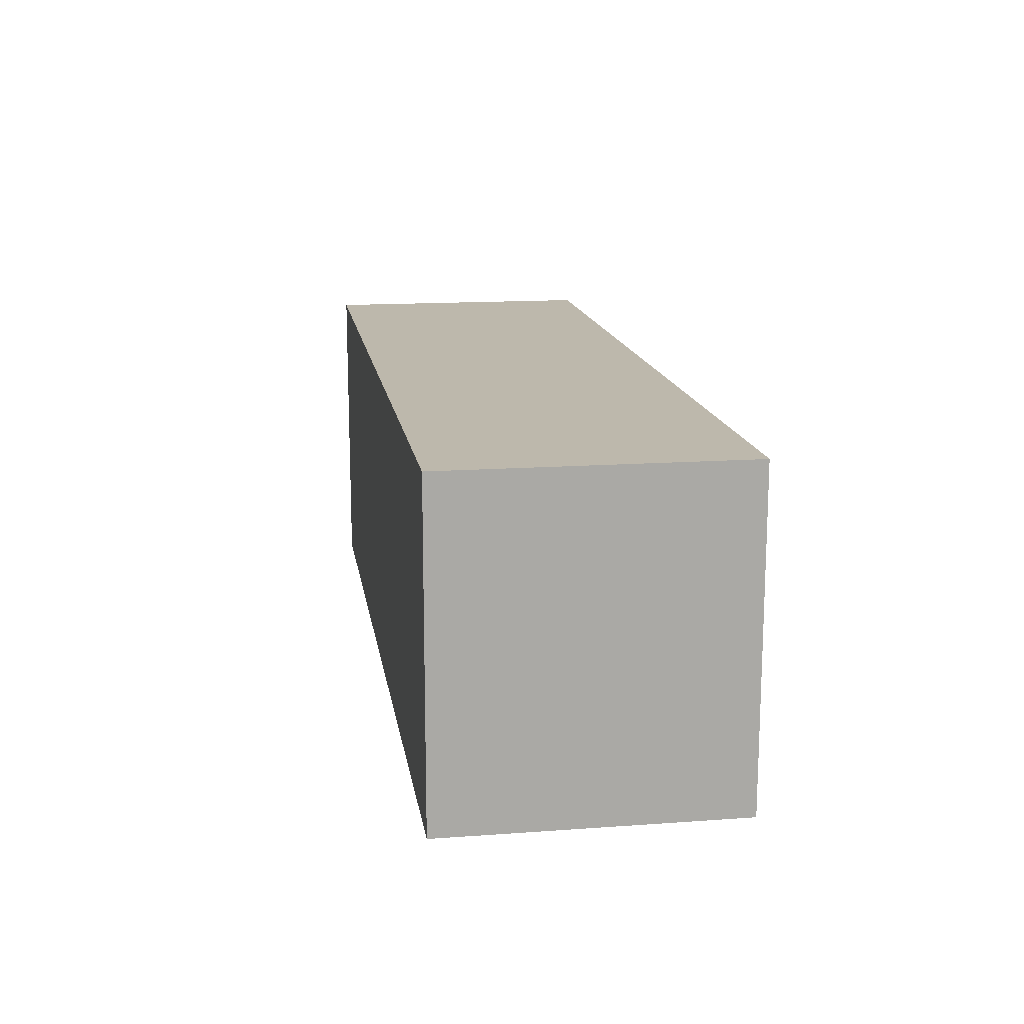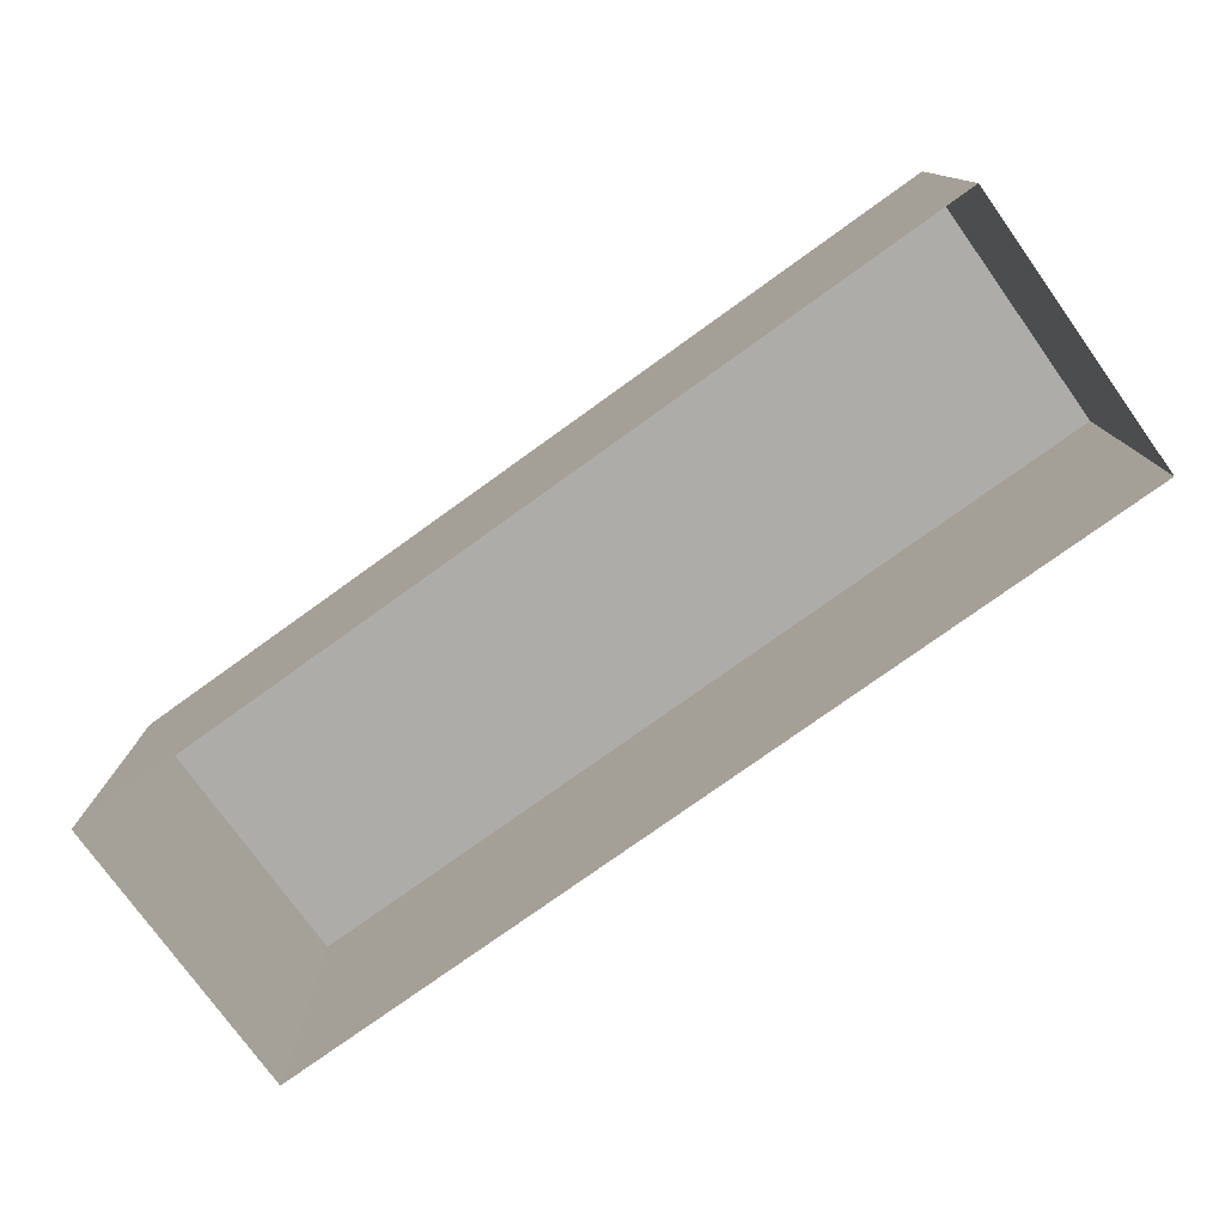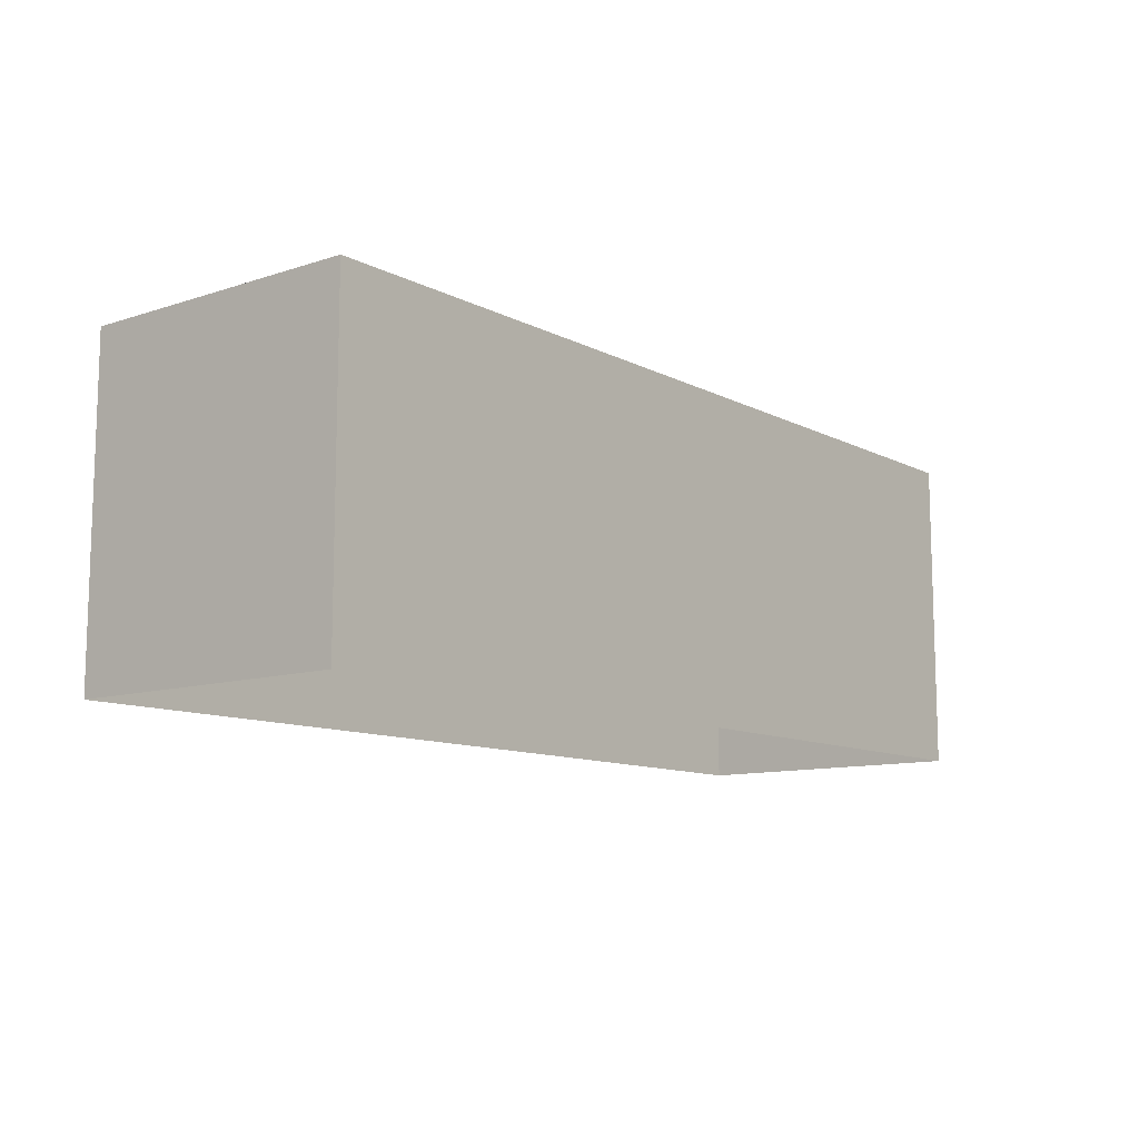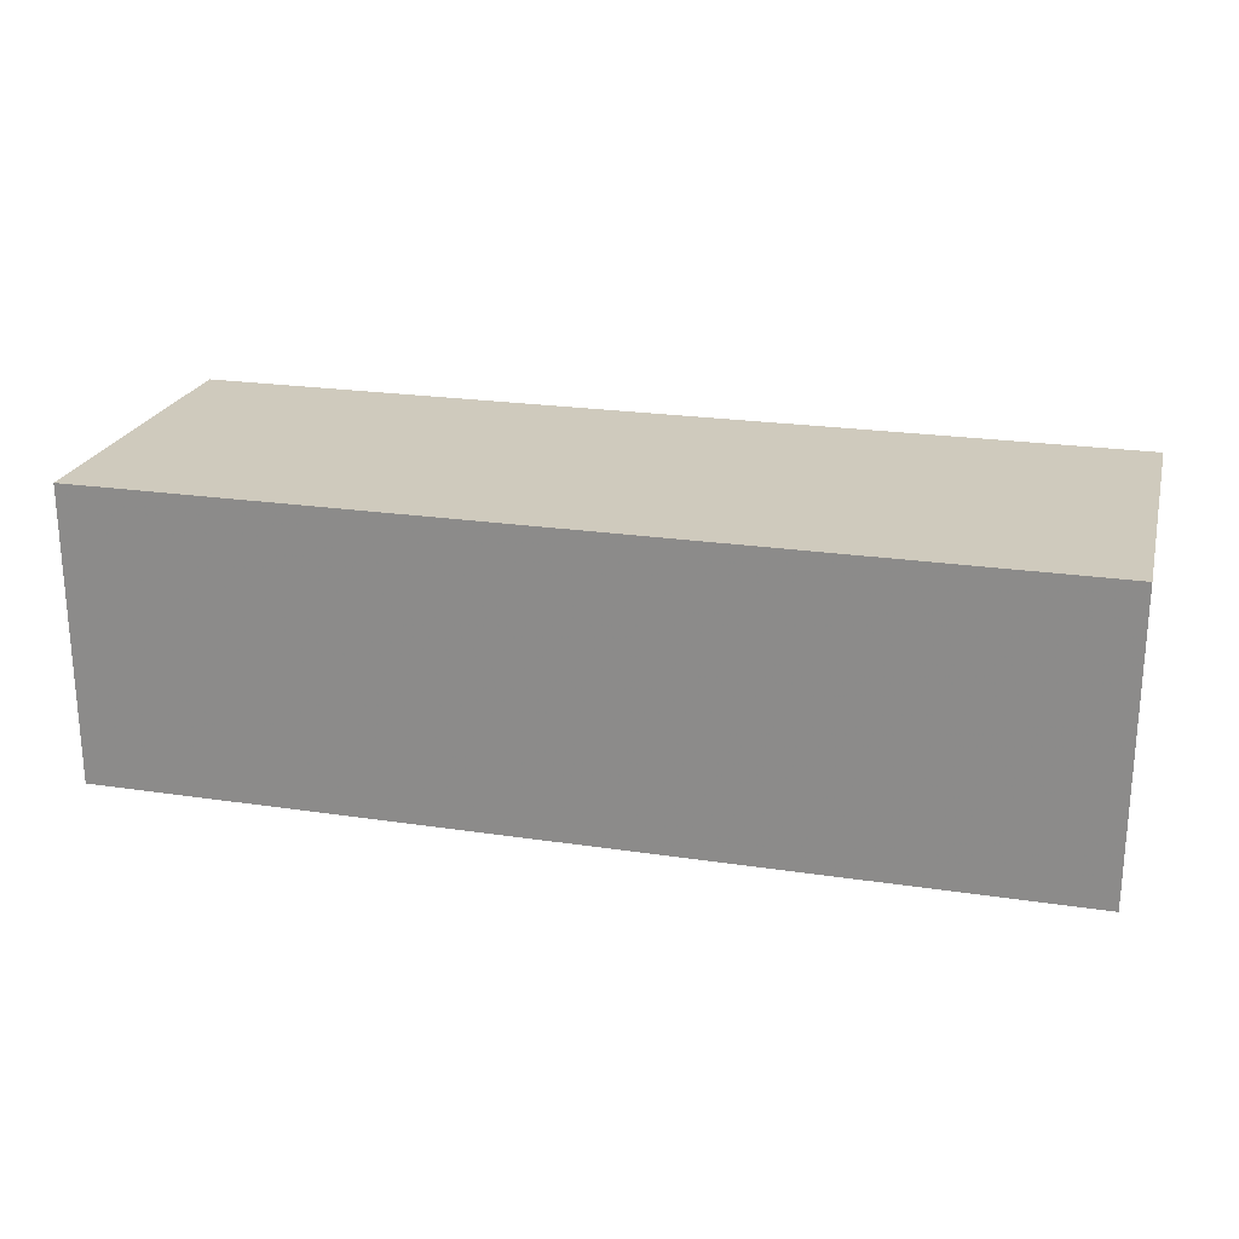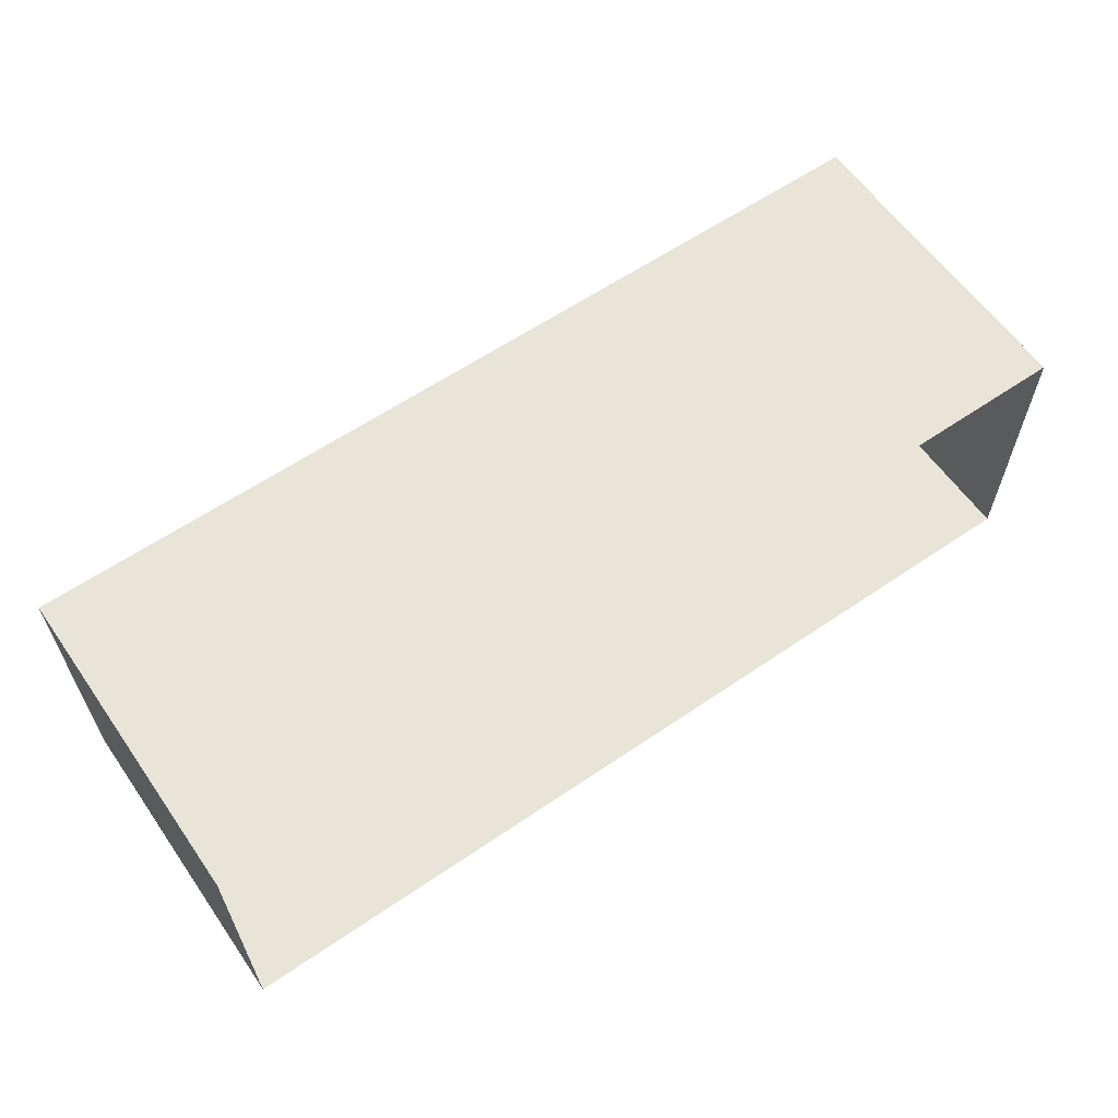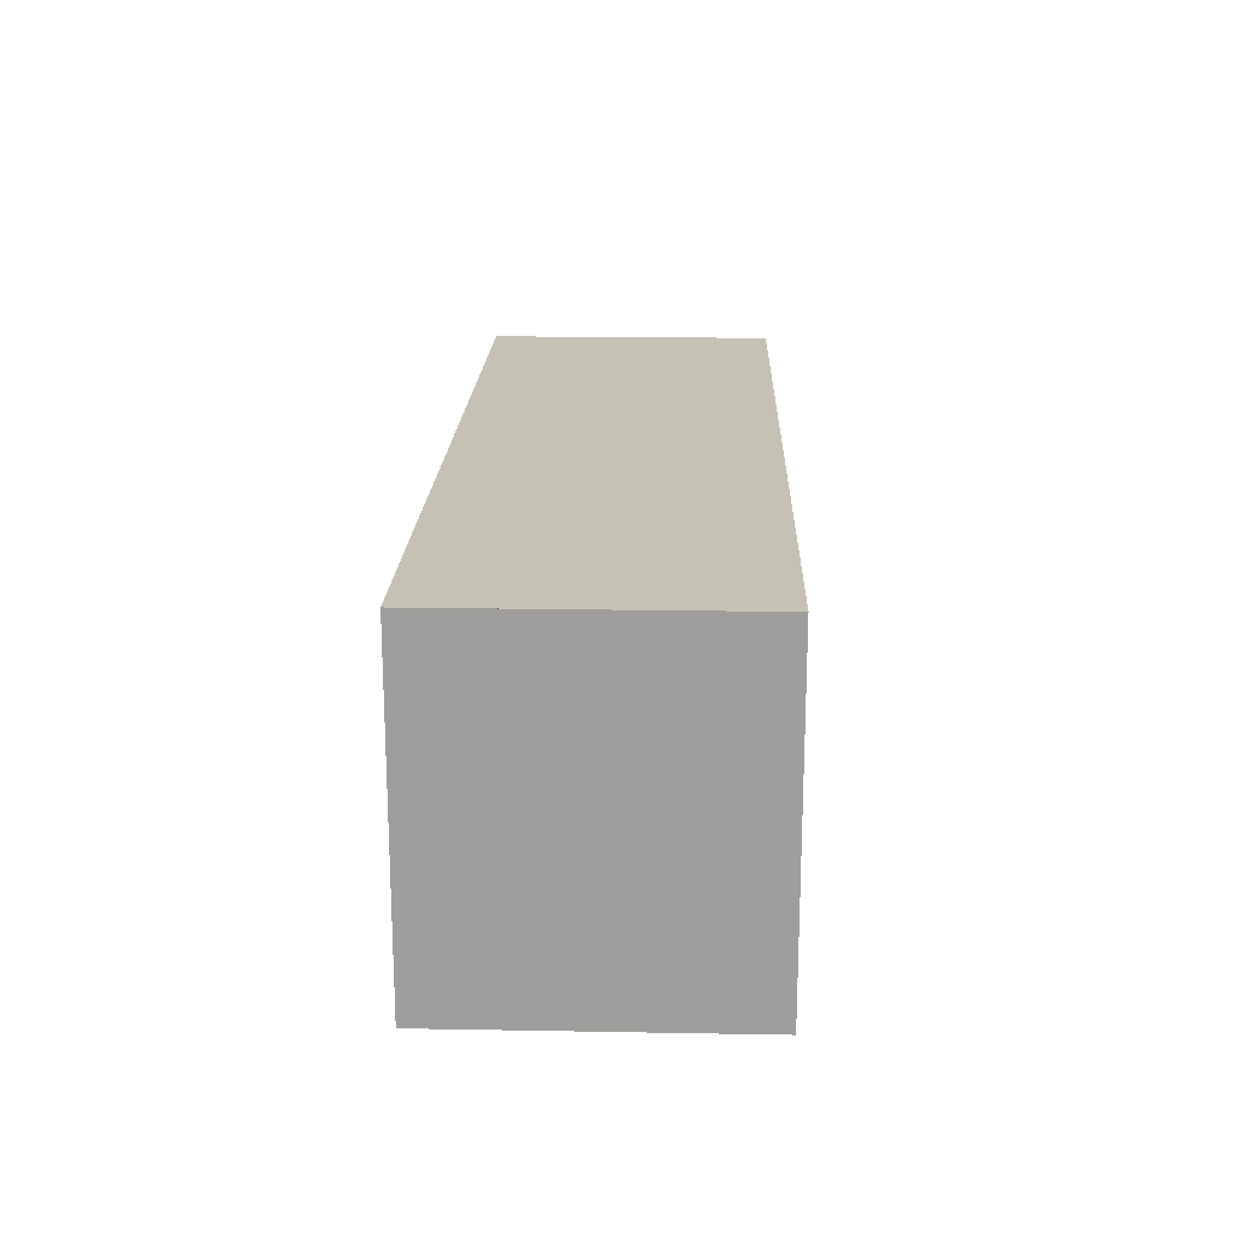
<metadata>
{"format":"obj","ext":"obj","renderer":"f3d","projection":"perspective","resolution":1024,"background":"white","views":[{"elev":14.9,"azim":-98.8,"up":"+Y"},{"elev":-76.9,"azim":-144.3,"up":"+Y"},{"elev":-10.8,"azim":128.8,"up":"+Y"},{"elev":22.8,"azim":-165.6,"up":"+Z"},{"elev":60.7,"azim":-34.9,"up":"+Z"},{"elev":18.7,"azim":-88.1,"up":"+Y"}]}
</metadata>
<code>
v 17 0 5.25
v 17 0 -8.25
v -26 0 -8.25
v -26 0 5.25
v 17 0 5.25
v 17 15 5.25
v 17 15 -8.25
v -26 15 -8.25
v -26 15 5.25
v 17 15 5.25
v 17 15 5.25
v 17 15 -1.5
v 17 15 -8.25
v -4.5 15 -8.25
v -26 15 -8.25
v -26 15 -1.5
v -26 15 5.25
v -4.5 15 5.25
v 6.25 15 5.25
v -15.25 15 -8.25
v -15.25 15 5.25
v 6.25 15 -8.25
f 6 1 2
f 2 7 6
f 7 2 3
f 3 8 7
f 8 3 4
f 4 9 8
f 9 4 5
f 5 10 9
f 10 5 1
f 1 6 10
f 11 12 19
f 14 18 19
f 15 16 20
f 14 20 18
f 16 17 21
f 16 21 20
f 18 20 21
f 12 13 22
f 19 12 22
f 14 19 22

</code>
